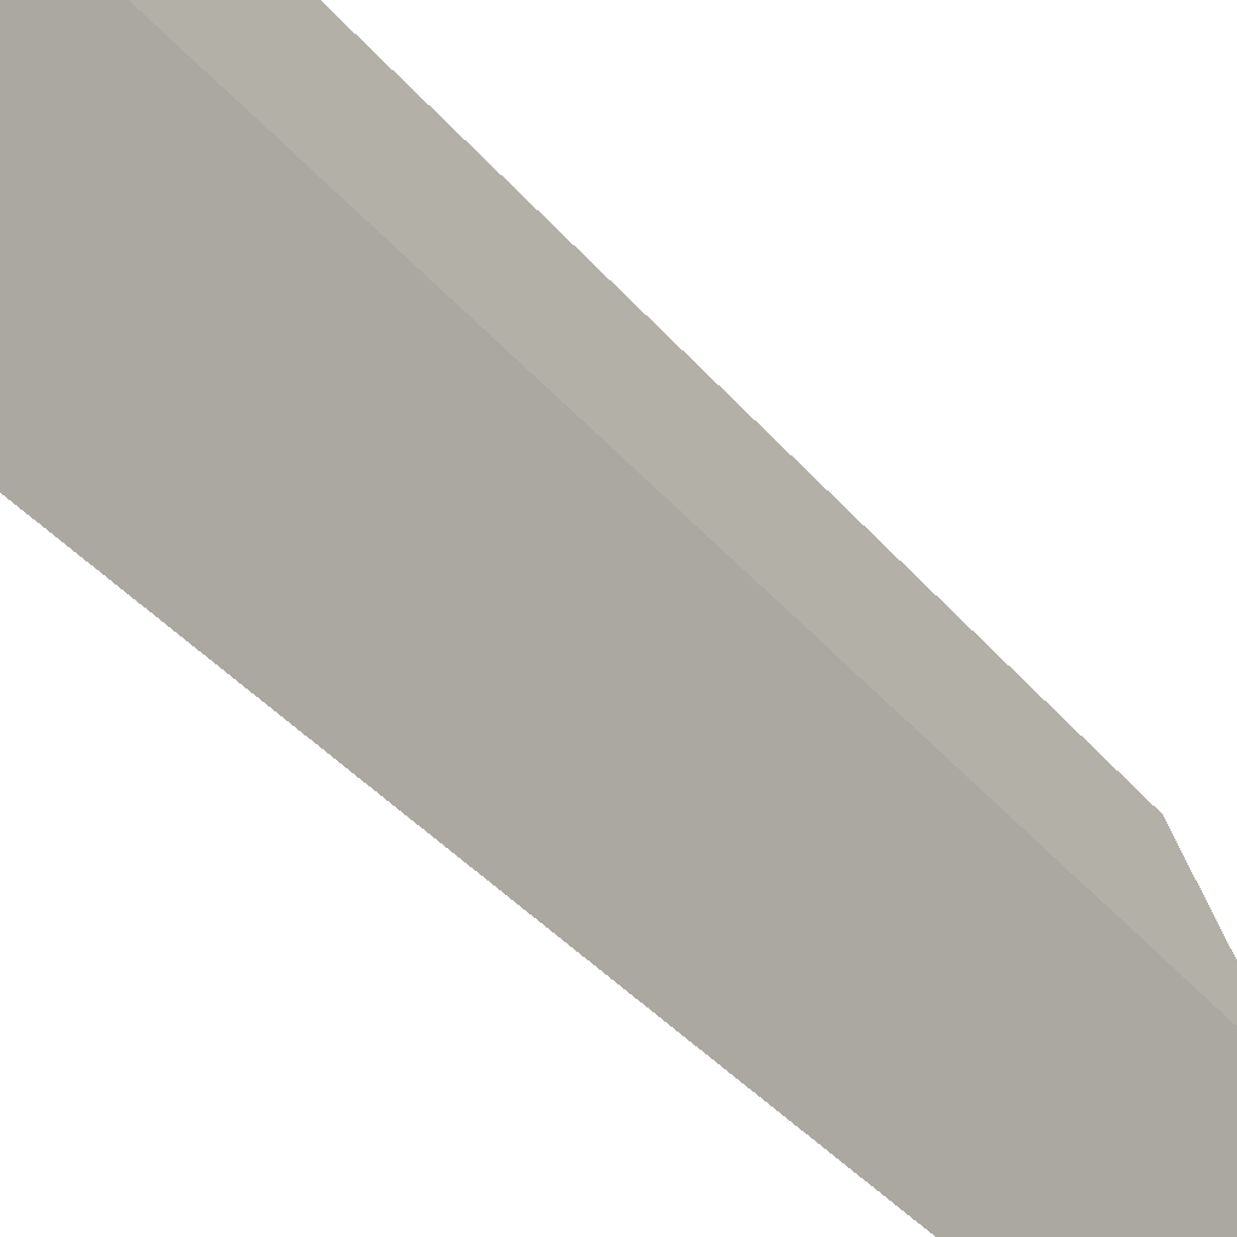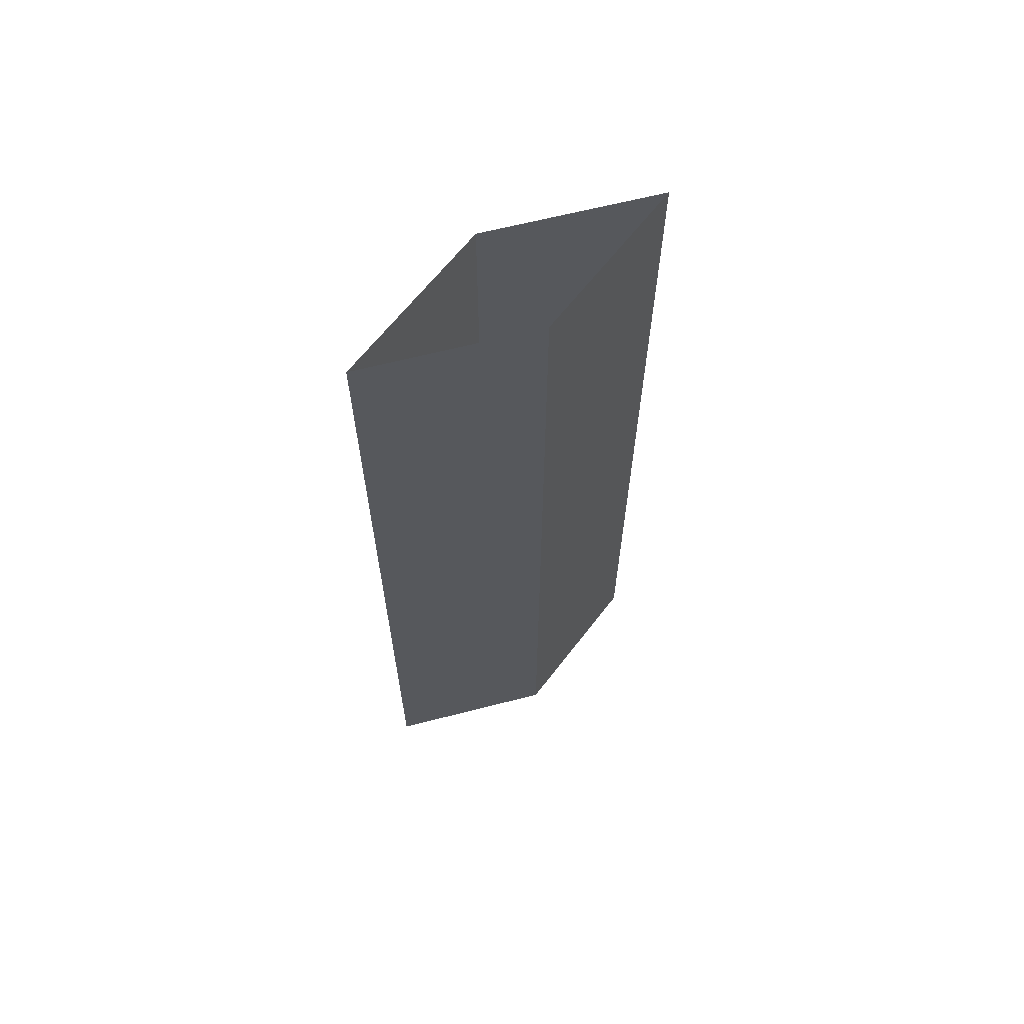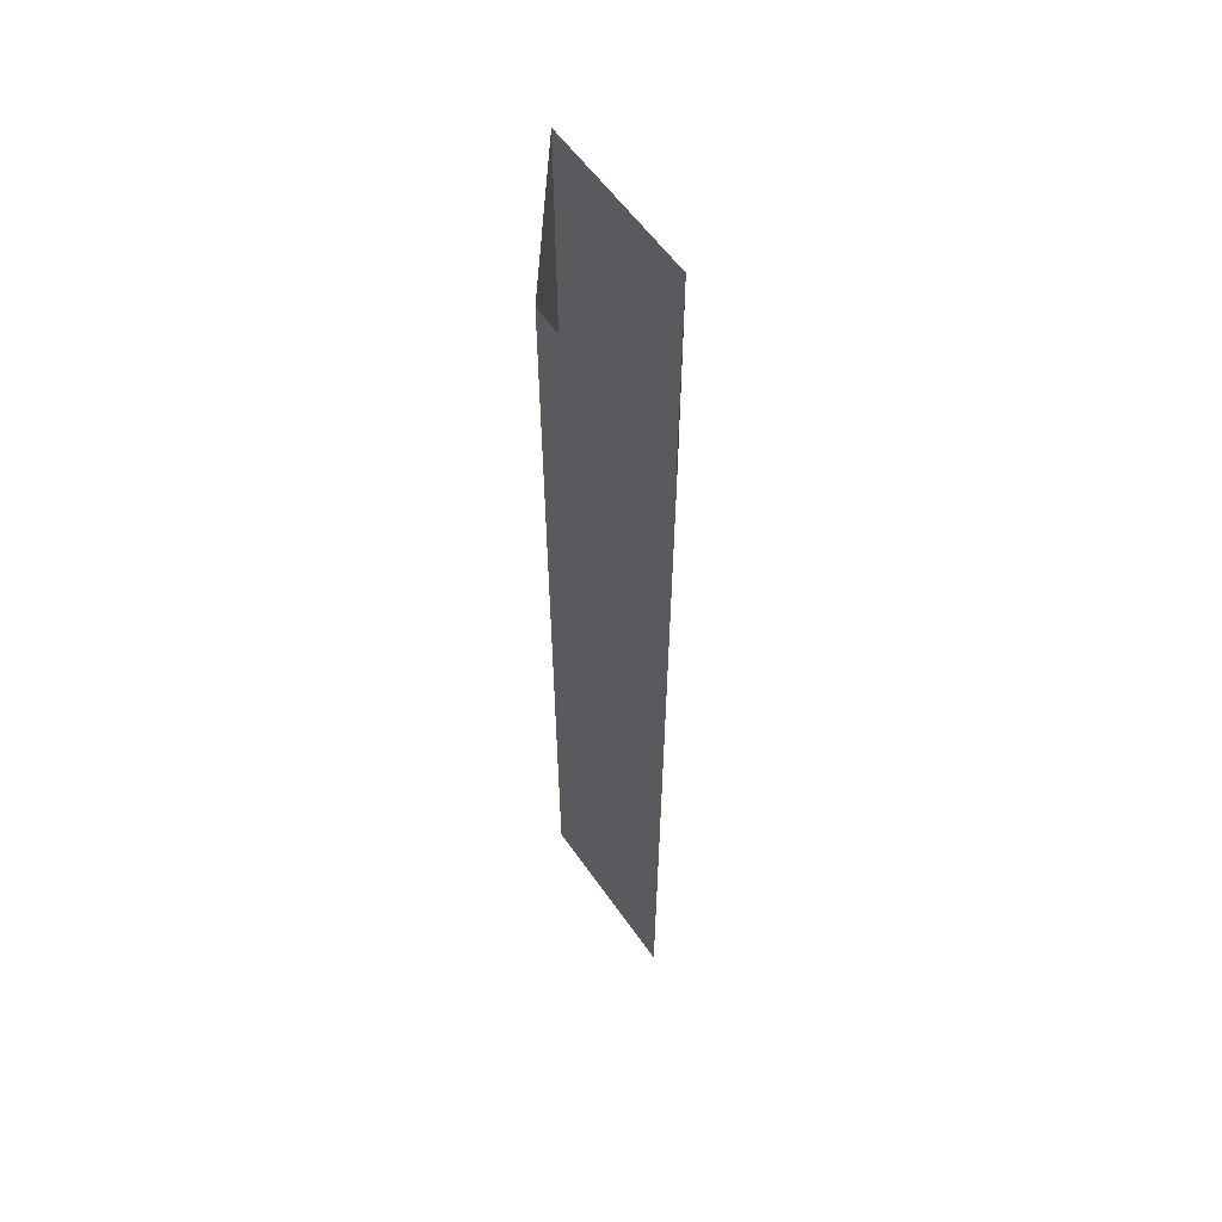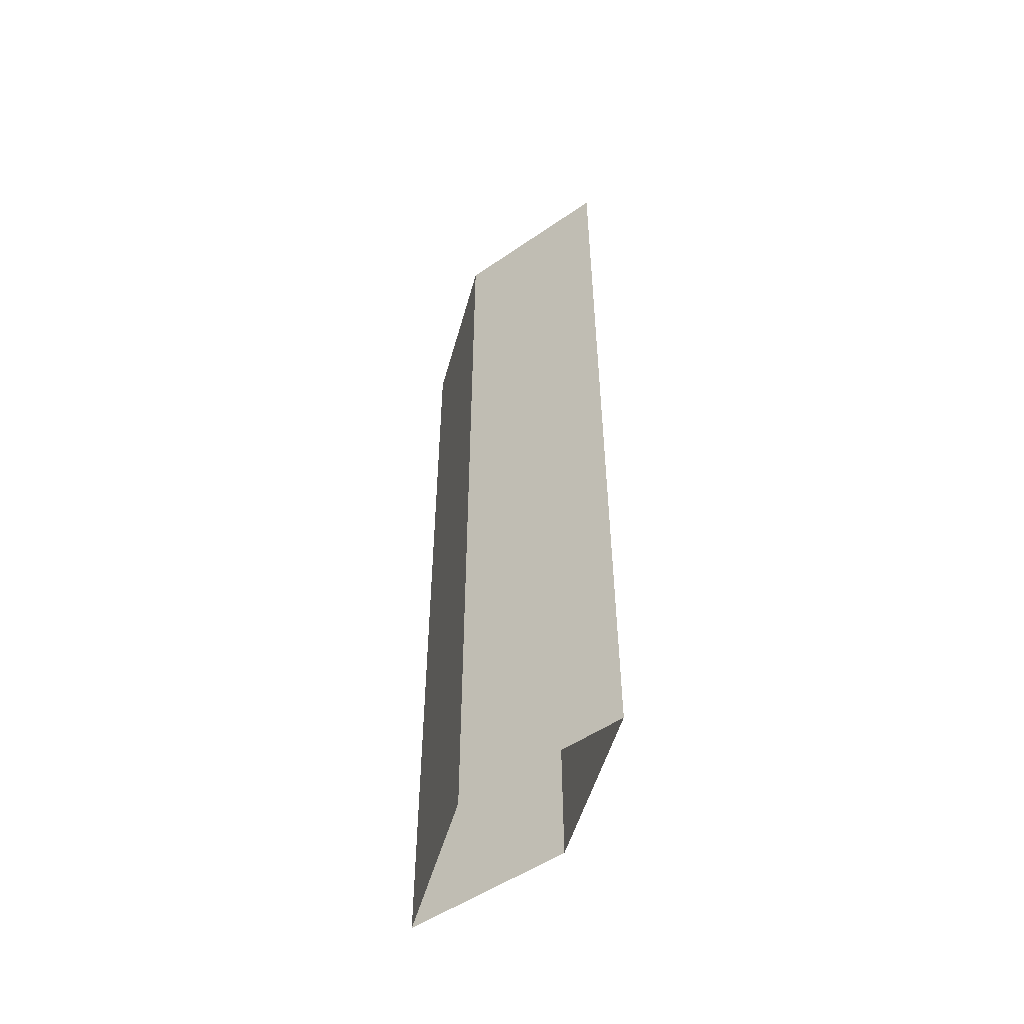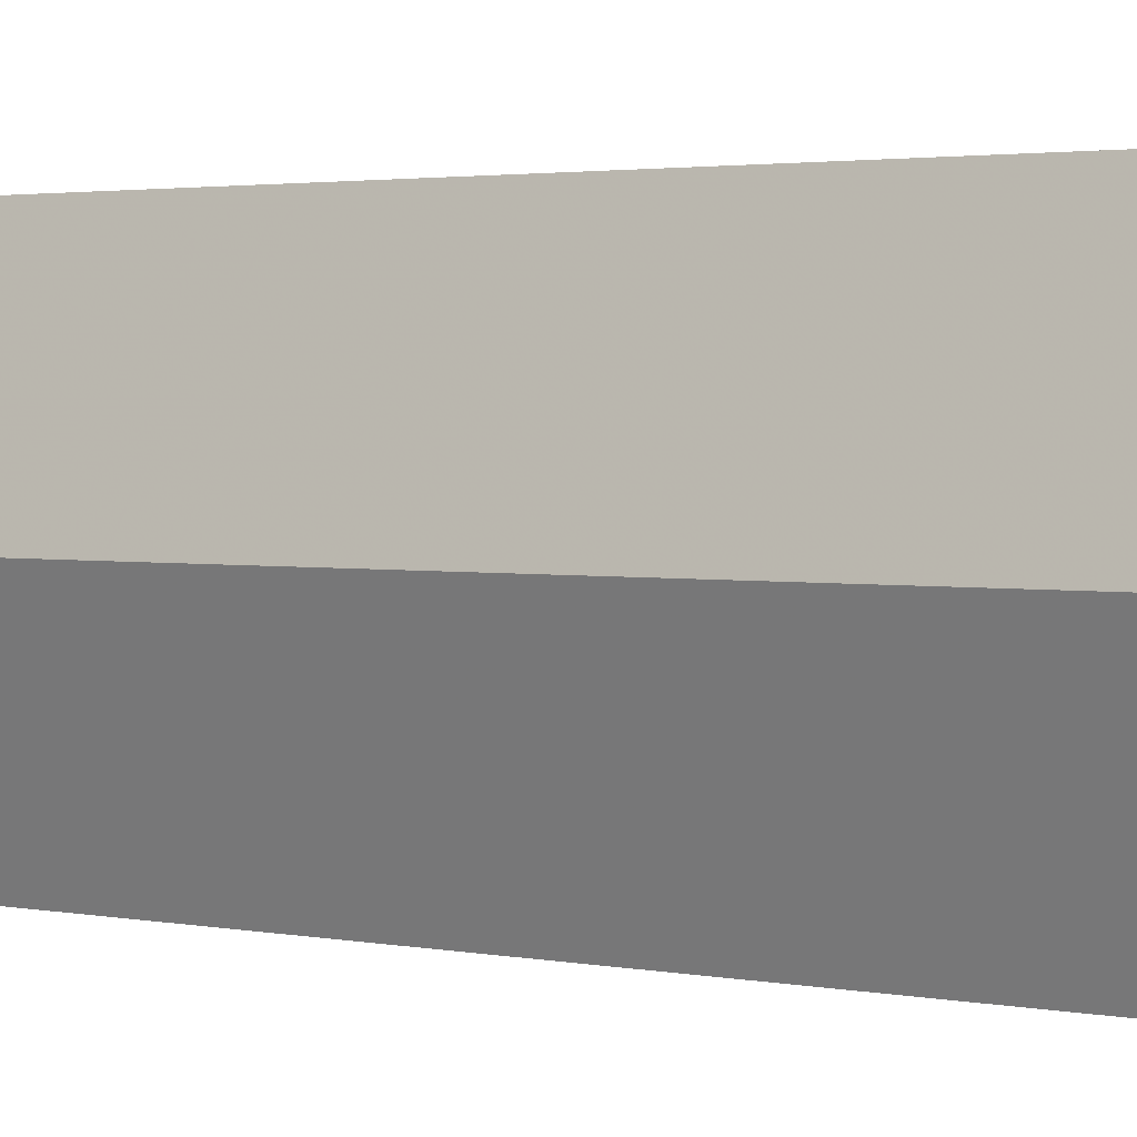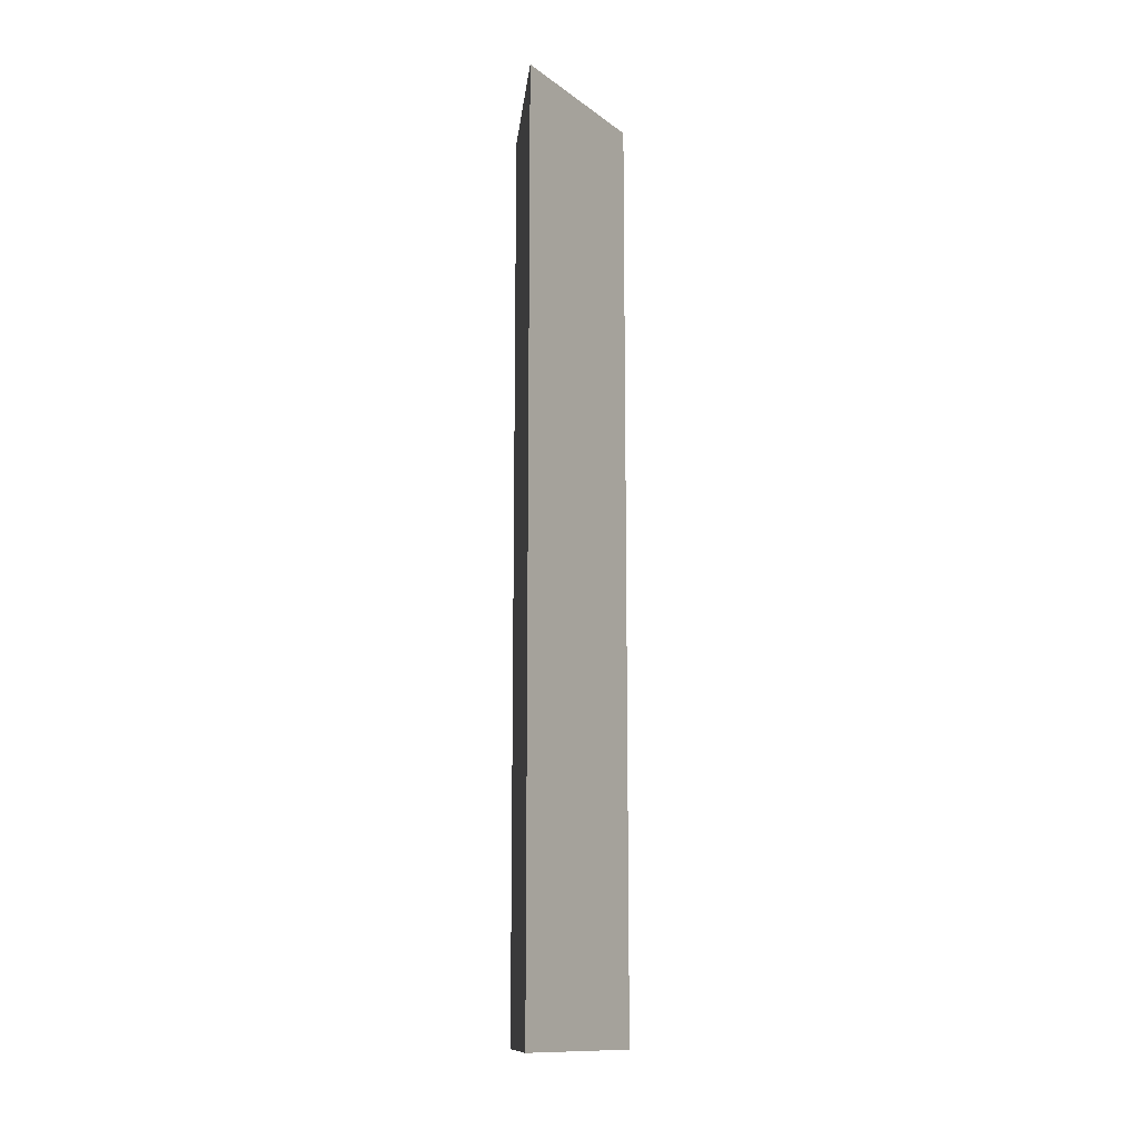
<metadata>
{"format":"obj","ext":"obj","renderer":"f3d","projection":"perspective","resolution":1024,"background":"white","views":[{"elev":-36.2,"azim":33.7,"up":"+Z"},{"elev":64.3,"azim":56.5,"up":"+Y"},{"elev":59.4,"azim":-16.0,"up":"+Y"},{"elev":-52.3,"azim":-34.4,"up":"+Y"},{"elev":2.1,"azim":-51.3,"up":"+Z"},{"elev":-12.9,"azim":-166.9,"up":"+Y"}]}
</metadata>
<code>
g Hook_Wire
v 0 0.1987 0.21
v 0.07221 0.1987 0
v 0.07221 -0.9632 0
v 0 -0.9632 0.21
v 0 -0.9632 -0.21
v -0.07221 0.1987 0
v 0 0.1987 -0.21
v -0.07221 -0.9632 0
g Hook_Wire_0
f 3 2 1
f 4 3 1
f 3 5 2
f 4 1 6
f 5 7 2
f 8 4 6
f 8 6 7
f 5 8 7
f 2 3 1
f 3 4 1
f 5 3 2
f 1 4 6
f 7 5 2
f 4 8 6
f 6 8 7
f 8 5 7

</code>
